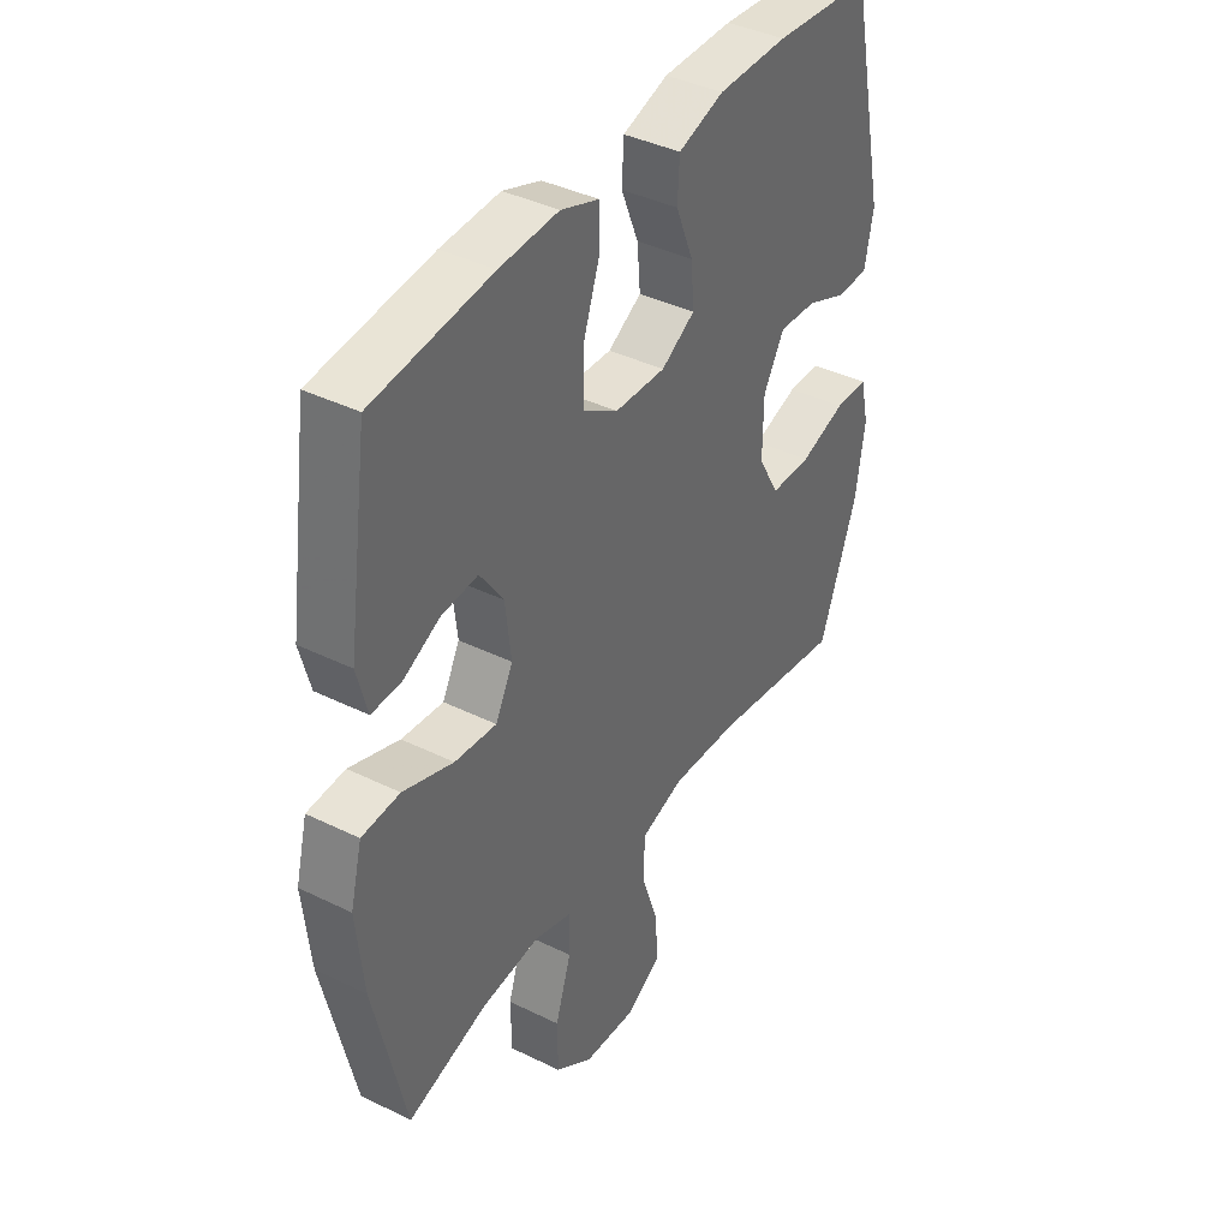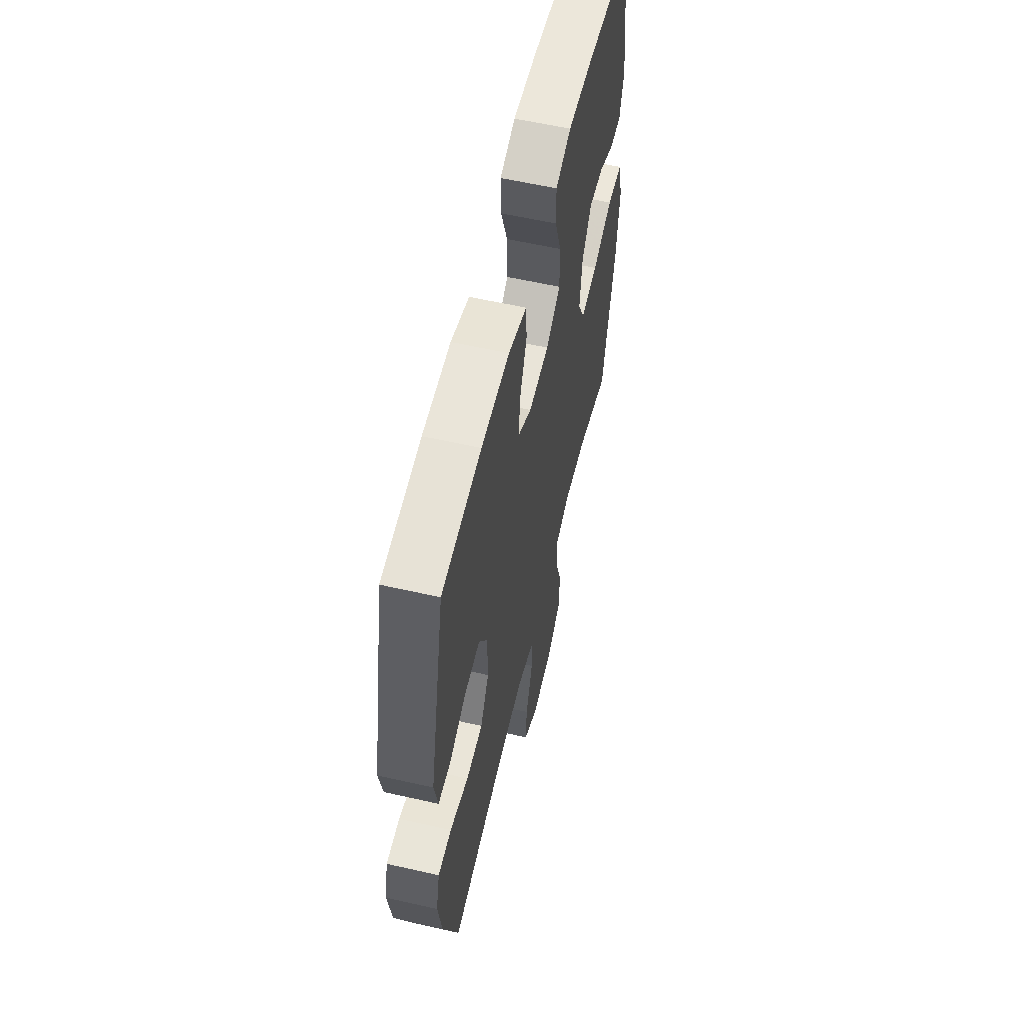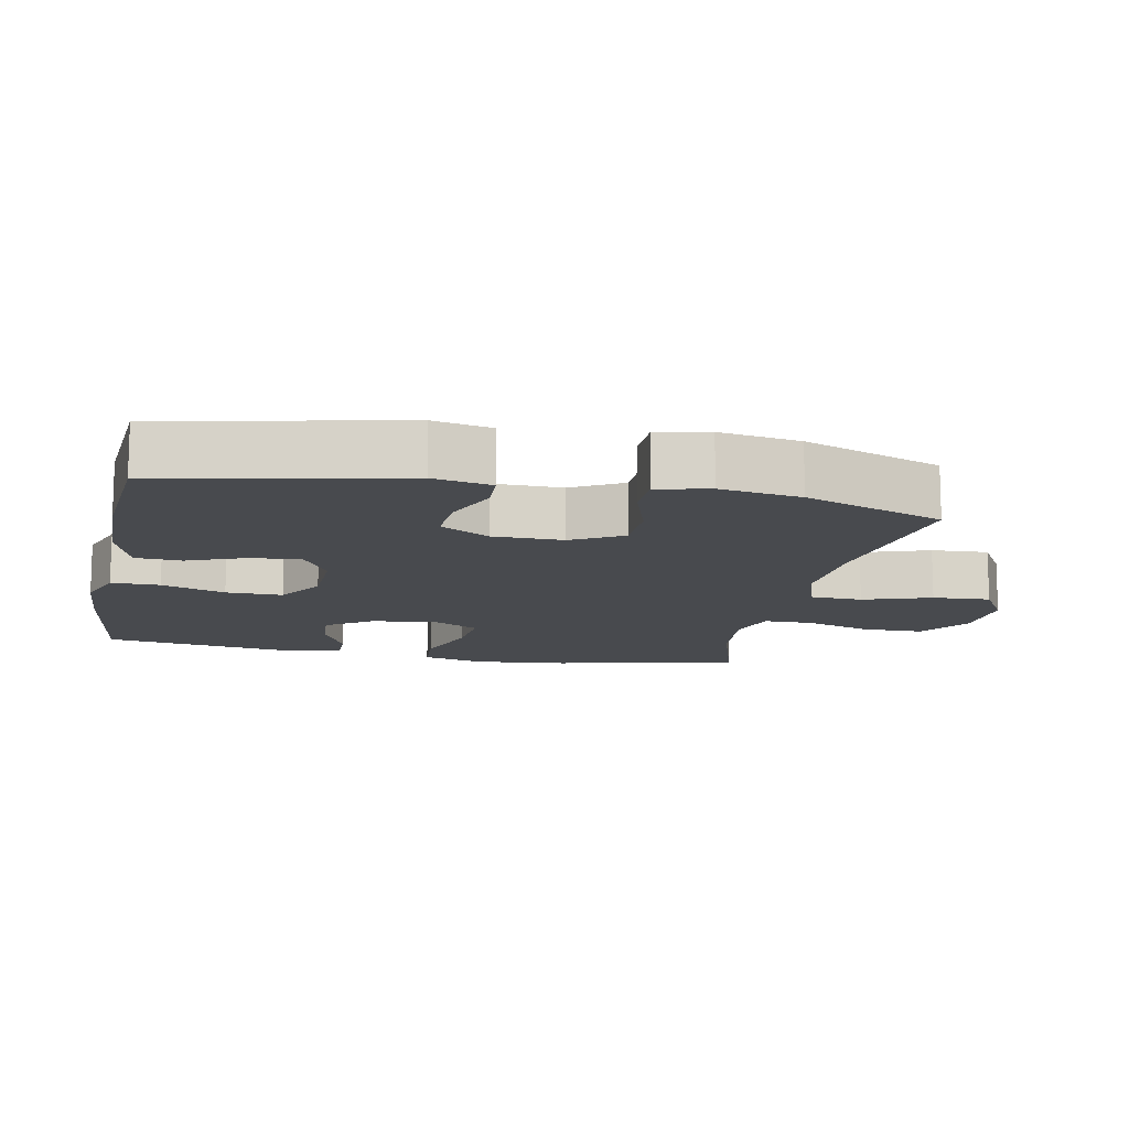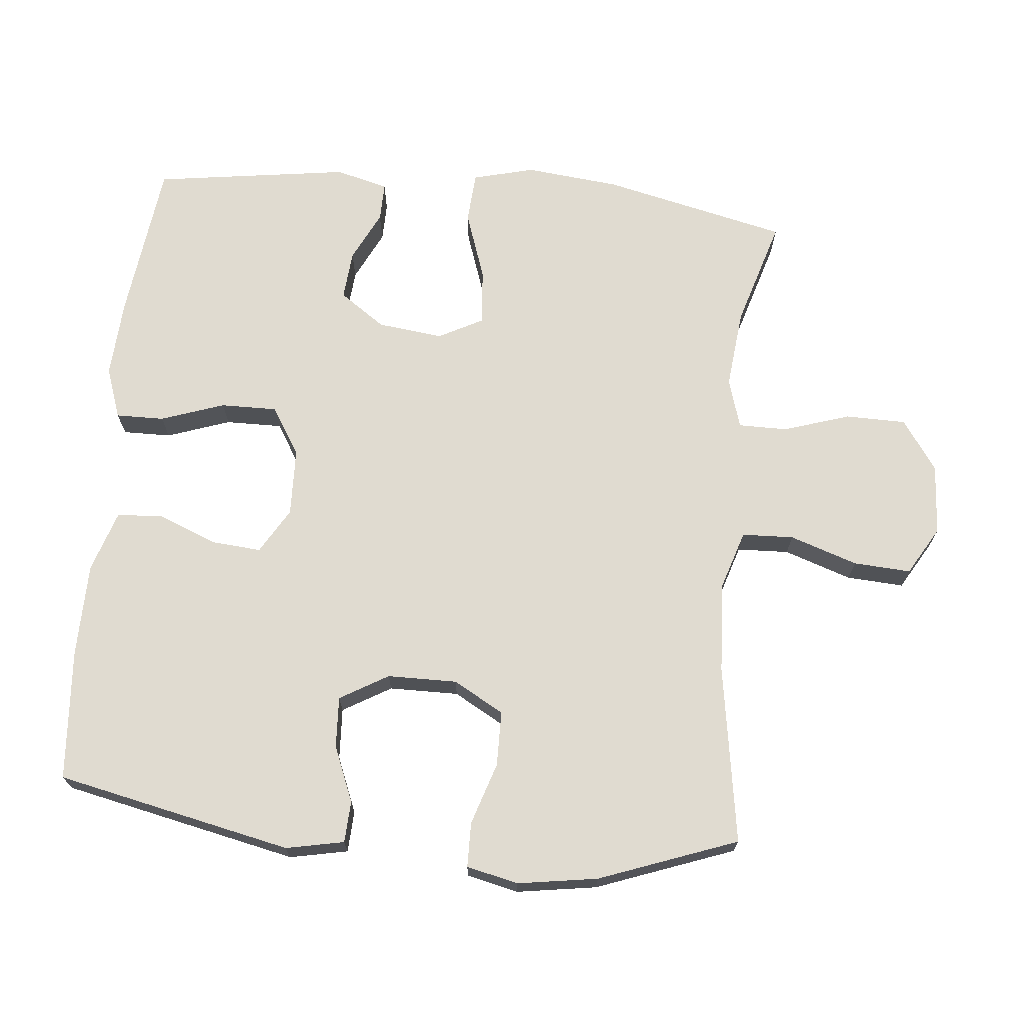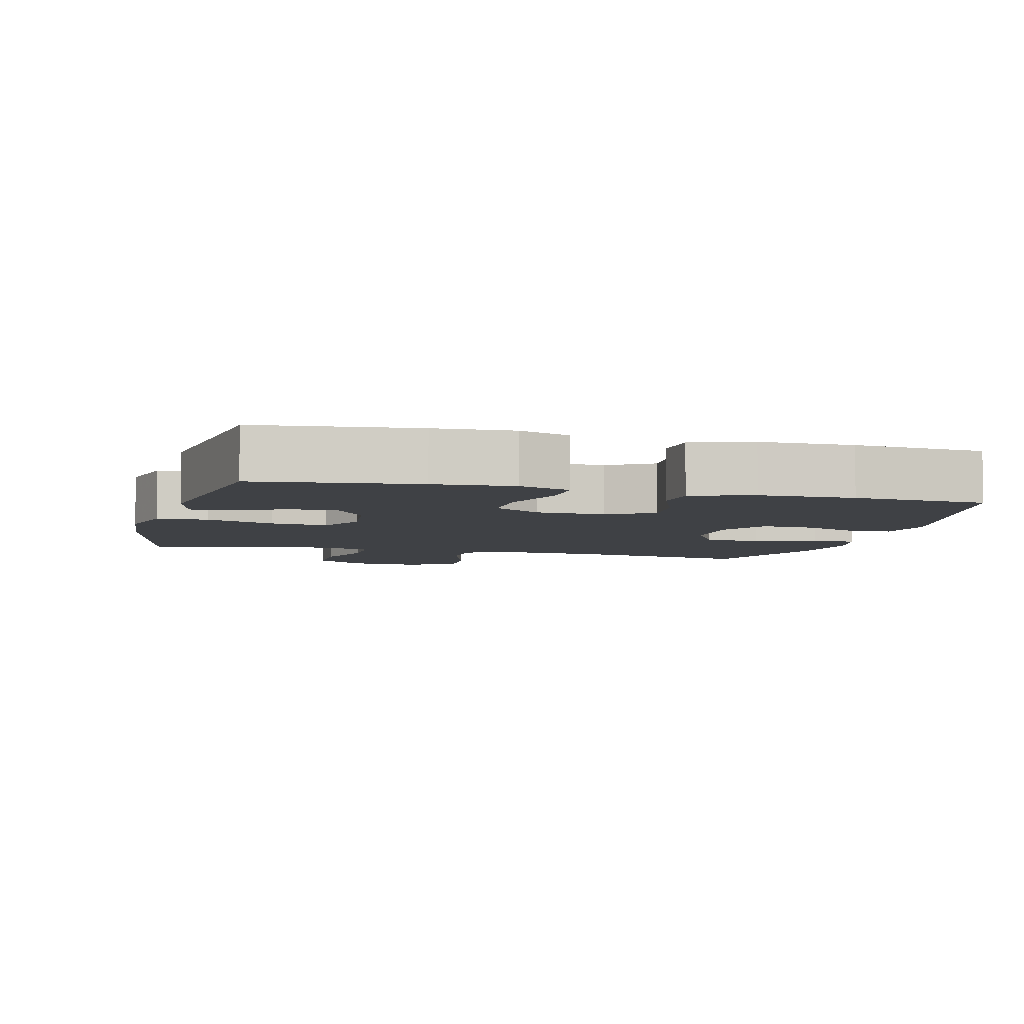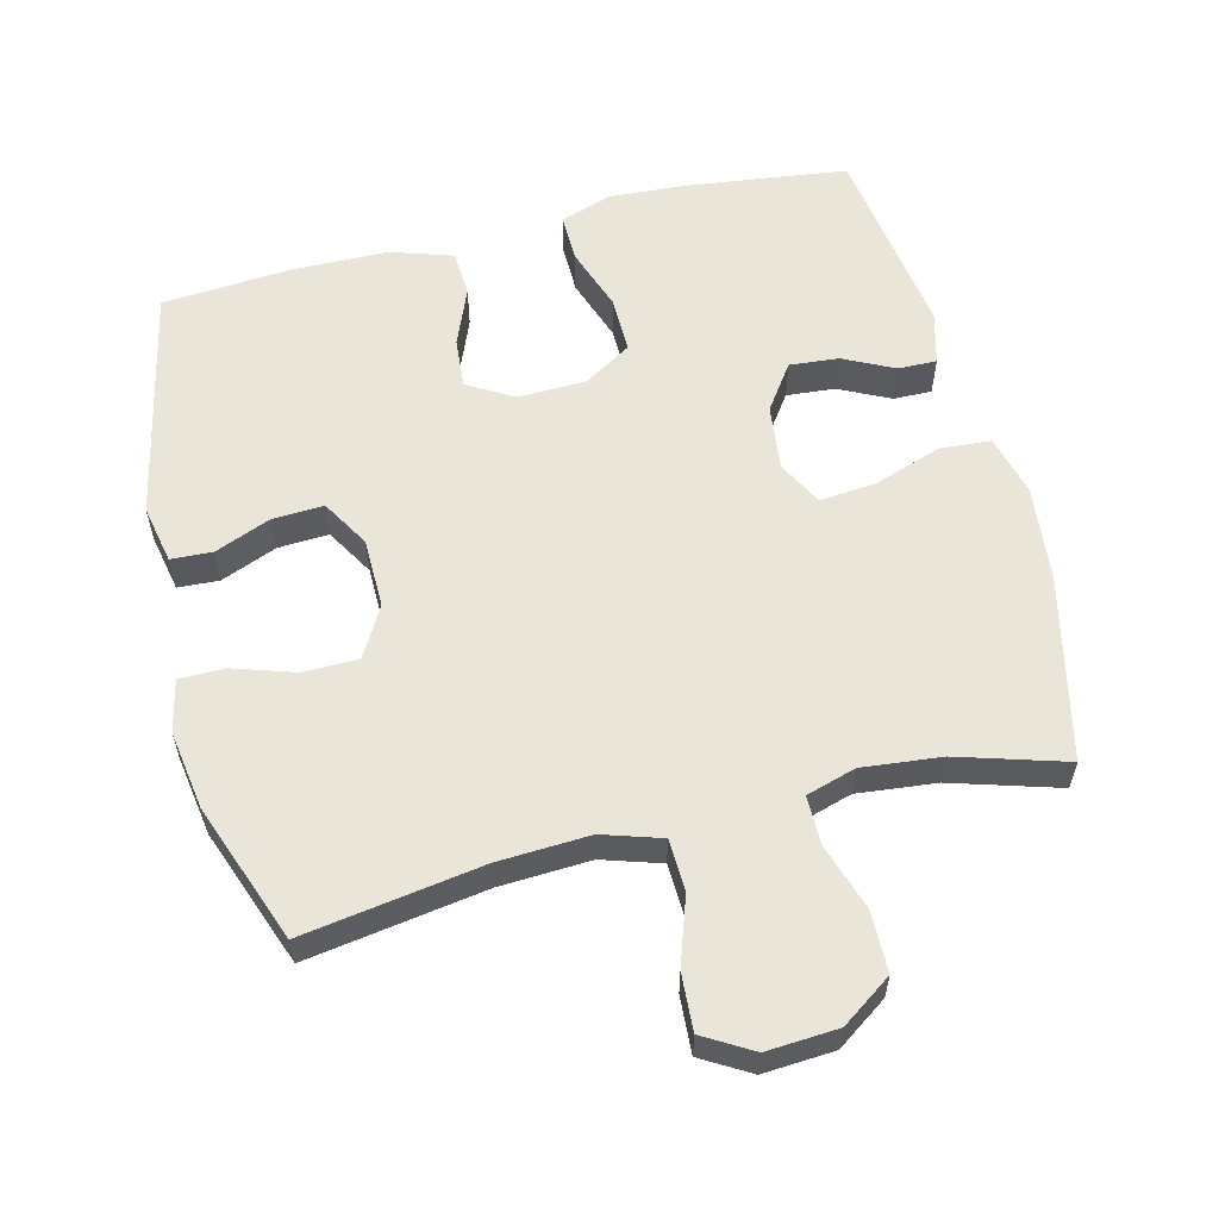
<metadata>
{"format":"obj","ext":"obj","renderer":"f3d","projection":"perspective","resolution":1024,"background":"white","views":[{"elev":39.7,"azim":-58.6,"up":"+Z"},{"elev":58.7,"azim":103.2,"up":"+Z"},{"elev":-12.8,"azim":78.5,"up":"+Y"},{"elev":70.1,"azim":95.5,"up":"+Y"},{"elev":-5.7,"azim":-14.7,"up":"+Y"},{"elev":58.3,"azim":166.0,"up":"+Y"}]}
</metadata>
<code>
v -0.5 0.07 0.5
v -0.269 0.07 0.529
v -0.154 0.07 0.536
v -0.08 0.07 0.51
v -0.081 0.07 0.44
v -0.113 0.07 0.348
v -0.114 0.07 0.266
v -0.045 0.07 0.223
v 0.054 0.07 0.22
v 0.12 0.07 0.259
v 0.114 0.07 0.332
v 0.08 0.07 0.416
v 0.084 0.07 0.483
v 0.173 0.07 0.512
v 0.309 0.07 0.514
v 0.5 0.07 0.5
v 0.573 0.07 0.158
v 0.556 0.07 0.074
v 0.496 0.07 0.071
v 0.415 0.07 0.104
v 0.341 0.07 0.108
v 0.3 0.07 0.038
v 0.299 0.07 -0.063
v 0.34 0.07 -0.136
v 0.42 0.07 -0.137
v 0.51 0.07 -0.108
v 0.575 0.07 -0.109
v 0.592 0.07 -0.184
v 0.574 0.07 -0.3
v 0.5 0.07 -0.5
v 0.241 0.07 -0.459
v 0.109 0.07 -0.452
v 0.024 0.07 -0.479
v 0.021 0.07 -0.554
v 0.054 0.07 -0.652
v 0.059 0.07 -0.735
v -0.011 0.07 -0.776
v -0.114 0.07 -0.769
v -0.187 0.07 -0.718
v -0.188 0.07 -0.63
v -0.157 0.07 -0.534
v -0.157 0.07 -0.463
v -0.229 0.07 -0.441
v -0.344 0.07 -0.453
v -0.5 0.07 -0.5
v -0.561 0.07 -0.232
v -0.575 0.07 -0.095
v -0.552 0.07 -0.006
v -0.478 0.07 -0.001
v -0.38 0.07 -0.035
v -0.298 0.07 -0.043
v -0.264 0.07 0.022
v -0.275 0.07 0.117
v -0.321 0.07 0.183
v -0.392 0.07 0.177
v -0.465 0.07 0.141
v -0.521 0.07 0.14
v -0.541 0.07 0.216
v -0.5 0 0.5
v -0.269 0 0.529
v -0.154 0 0.536
v -0.08 0 0.51
v -0.081 0 0.44
v -0.113 0 0.348
v -0.114 0 0.266
v -0.045 0 0.223
v 0.054 0 0.22
v 0.12 0 0.259
v 0.114 0 0.332
v 0.08 0 0.416
v 0.084 0 0.483
v 0.173 0 0.512
v 0.309 0 0.514
v 0.5 0 0.5
v 0.573 0 0.158
v 0.556 0 0.074
v 0.496 0 0.071
v 0.415 0 0.104
v 0.341 0 0.108
v 0.3 0 0.038
v 0.299 0 -0.063
v 0.34 0 -0.136
v 0.42 0 -0.137
v 0.51 0 -0.108
v 0.575 0 -0.109
v 0.592 0 -0.184
v 0.574 0 -0.3
v 0.5 0 -0.5
v 0.241 0 -0.459
v 0.109 0 -0.452
v 0.024 0 -0.479
v 0.021 0 -0.554
v 0.054 0 -0.652
v 0.059 0 -0.735
v -0.011 0 -0.776
v -0.114 0 -0.769
v -0.187 0 -0.718
v -0.188 0 -0.63
v -0.157 0 -0.534
v -0.157 0 -0.463
v -0.229 0 -0.441
v -0.344 0 -0.453
v -0.5 0 -0.5
v -0.561 0 -0.232
v -0.575 0 -0.095
v -0.552 0 -0.006
v -0.478 0 -0.001
v -0.38 0 -0.035
v -0.298 0 -0.043
v -0.264 0 0.022
v -0.275 0 0.117
v -0.321 0 0.183
v -0.392 0 0.177
v -0.465 0 0.141
v -0.521 0 0.14
v -0.541 0 0.216
f 4 5 6
f 3 4 6
f 2 3 6
f 1 2 6
f 58 1 6
f 57 58 6
f 56 57 6
f 55 56 6
f 54 55 6 7
f 53 54 7 8
f 52 53 8 9
f 51 52 9 10
f 48 49 50
f 47 48 50
f 46 47 50
f 45 46 50
f 44 45 50
f 43 44 50 51
f 42 43 51 10
f 39 40 41
f 38 39 41
f 37 38 41
f 36 37 41
f 35 36 41
f 34 35 41
f 33 34 41 42
f 32 33 42 10
f 29 30 31
f 28 29 31
f 27 28 31
f 26 27 31
f 25 26 31
f 24 25 31 32
f 23 24 32
f 22 23 32 10
f 18 19 20
f 17 18 20
f 16 17 20
f 15 16 20
f 14 15 20
f 13 14 20
f 12 13 20
f 11 12 20
f 11 20 21
f 10 11 21 22
f 64 63 62
f 64 62 61
f 64 61 60
f 64 60 59
f 64 59 116
f 64 116 115
f 64 115 114
f 64 114 113
f 65 64 113 112
f 66 65 112 111
f 67 66 111 110
f 68 67 110 109
f 108 107 106
f 108 106 105
f 108 105 104
f 108 104 103
f 108 103 102
f 109 108 102 101
f 68 109 101 100
f 99 98 97
f 99 97 96
f 99 96 95
f 99 95 94
f 99 94 93
f 99 93 92
f 100 99 92 91
f 68 100 91 90
f 89 88 87
f 89 87 86
f 89 86 85
f 89 85 84
f 89 84 83
f 90 89 83 82
f 90 82 81
f 68 90 81 80
f 78 77 76
f 78 76 75
f 78 75 74
f 78 74 73
f 78 73 72
f 78 72 71
f 78 71 70
f 78 70 69
f 79 78 69
f 80 79 69 68
f 1 59 60 2
f 2 60 61 3
f 3 61 62 4
f 4 62 63 5
f 5 63 64 6
f 6 64 65 7
f 7 65 66 8
f 8 66 67 9
f 9 67 68 10
f 10 68 69 11
f 11 69 70 12
f 12 70 71 13
f 13 71 72 14
f 14 72 73 15
f 15 73 74 16
f 16 74 75 17
f 17 75 76 18
f 18 76 77 19
f 19 77 78 20
f 20 78 79 21
f 21 79 80 22
f 22 80 81 23
f 23 81 82 24
f 24 82 83 25
f 25 83 84 26
f 26 84 85 27
f 27 85 86 28
f 28 86 87 29
f 29 87 88 30
f 30 88 89 31
f 31 89 90 32
f 32 90 91 33
f 33 91 92 34
f 34 92 93 35
f 35 93 94 36
f 36 94 95 37
f 37 95 96 38
f 38 96 97 39
f 39 97 98 40
f 40 98 99 41
f 41 99 100 42
f 42 100 101 43
f 43 101 102 44
f 44 102 103 45
f 45 103 104 46
f 46 104 105 47
f 47 105 106 48
f 48 106 107 49
f 49 107 108 50
f 50 108 109 51
f 51 109 110 52
f 52 110 111 53
f 53 111 112 54
f 54 112 113 55
f 55 113 114 56
f 56 114 115 57
f 57 115 116 58
f 58 116 59 1

</code>
